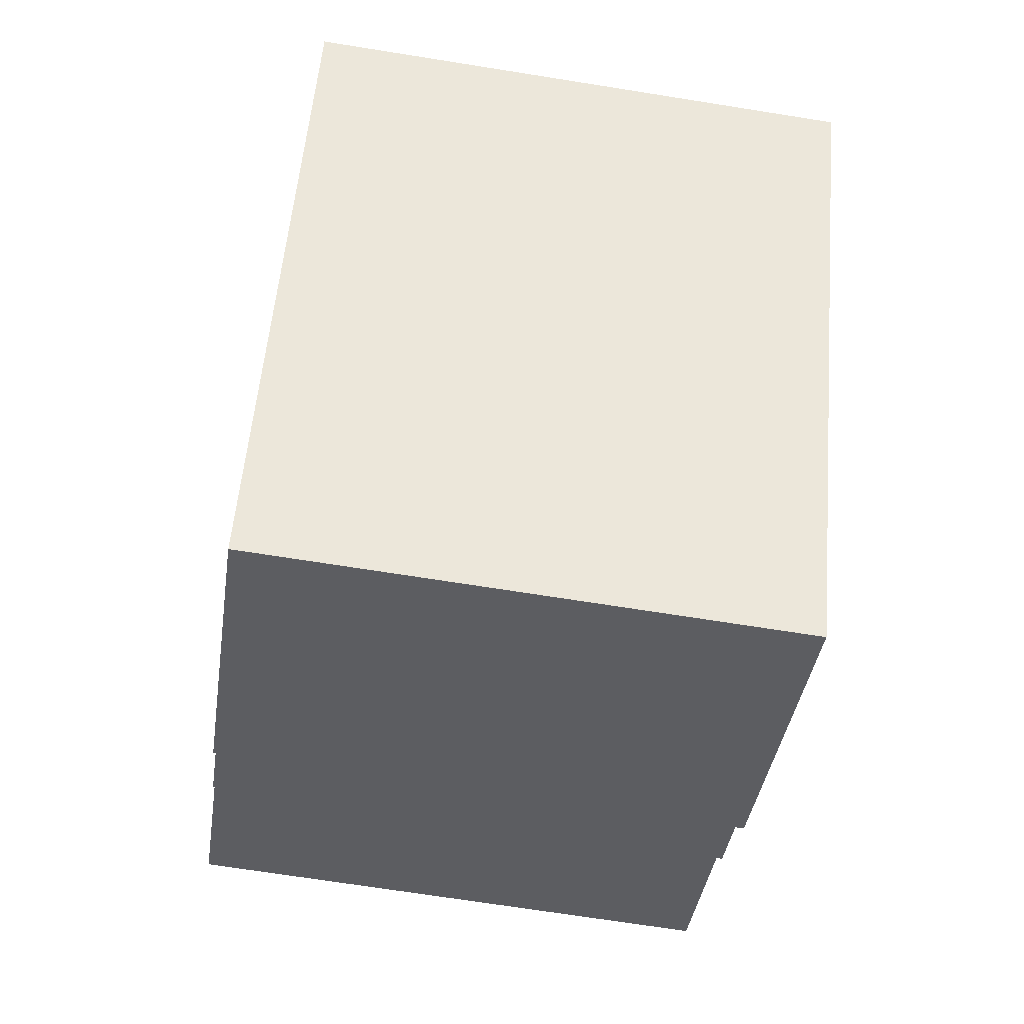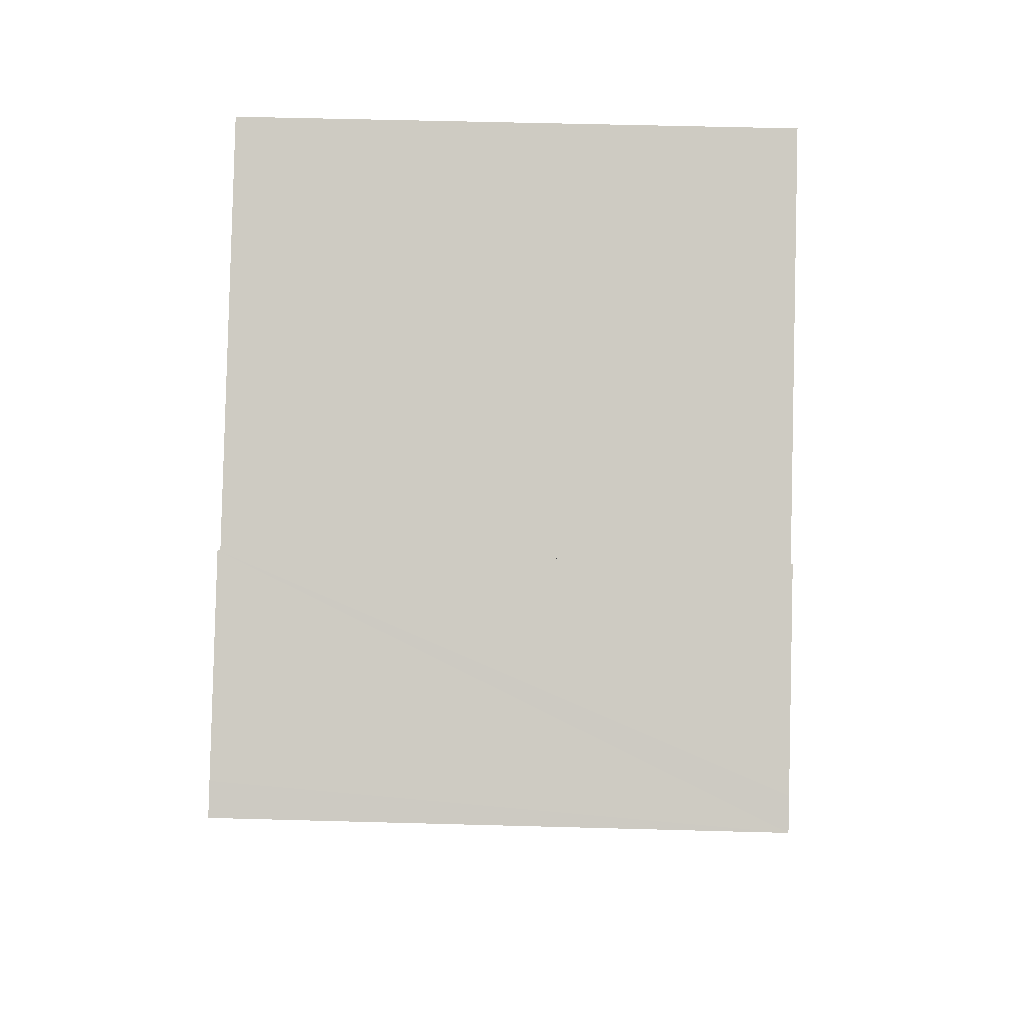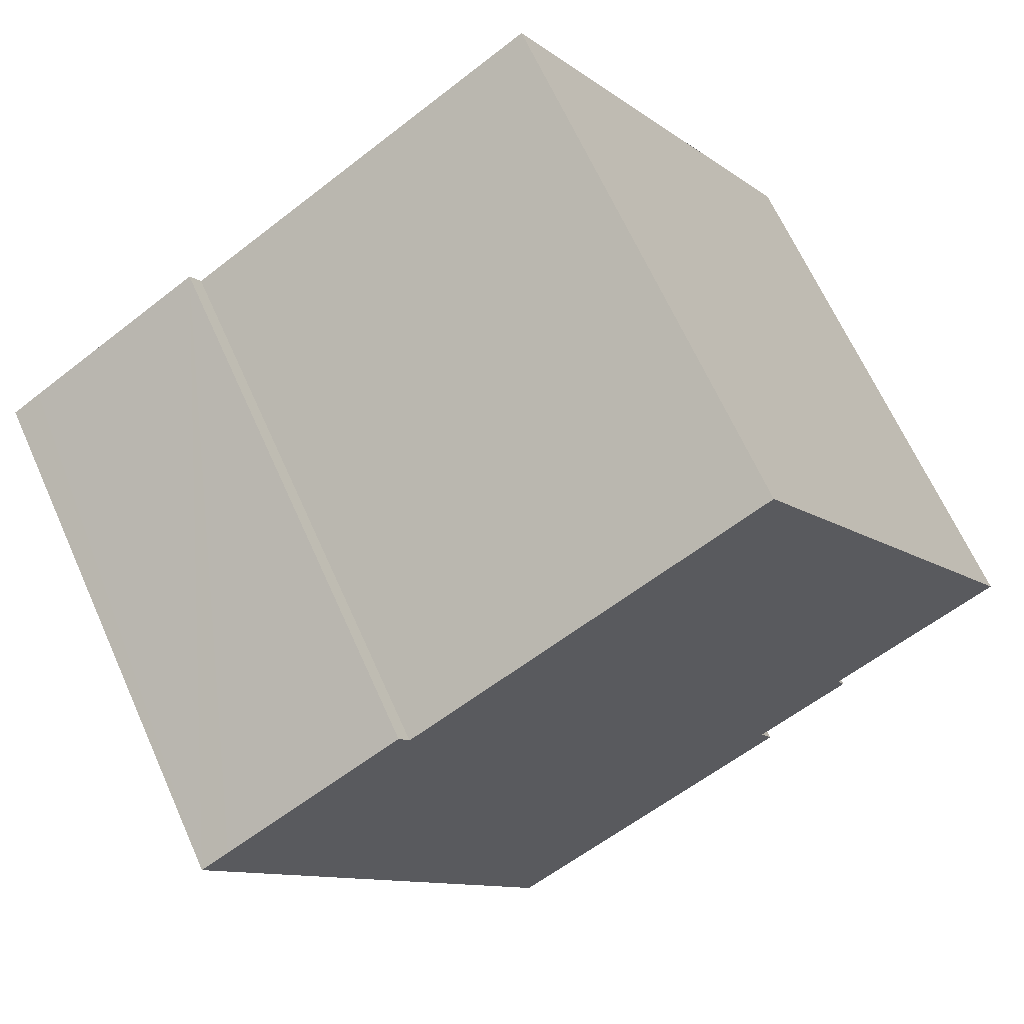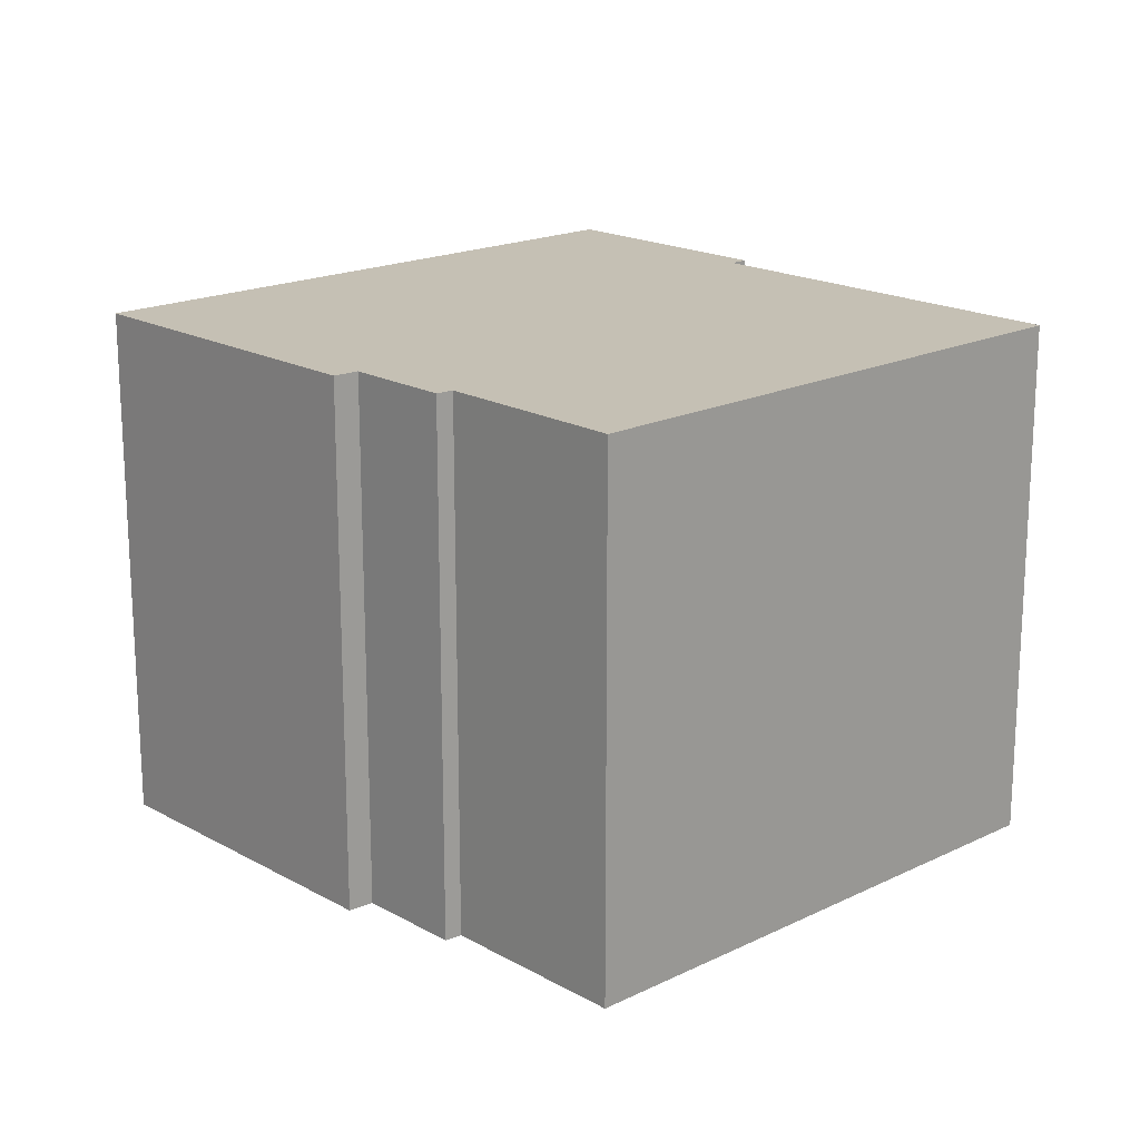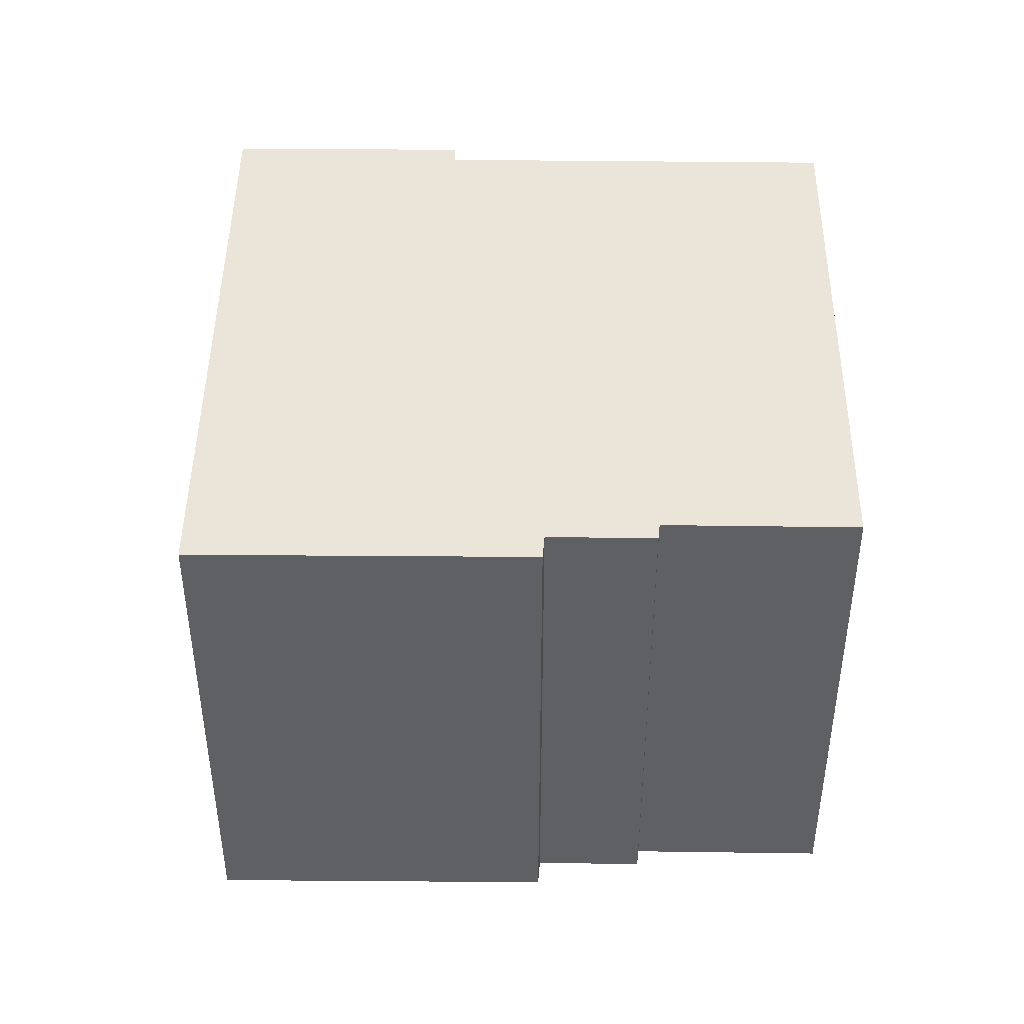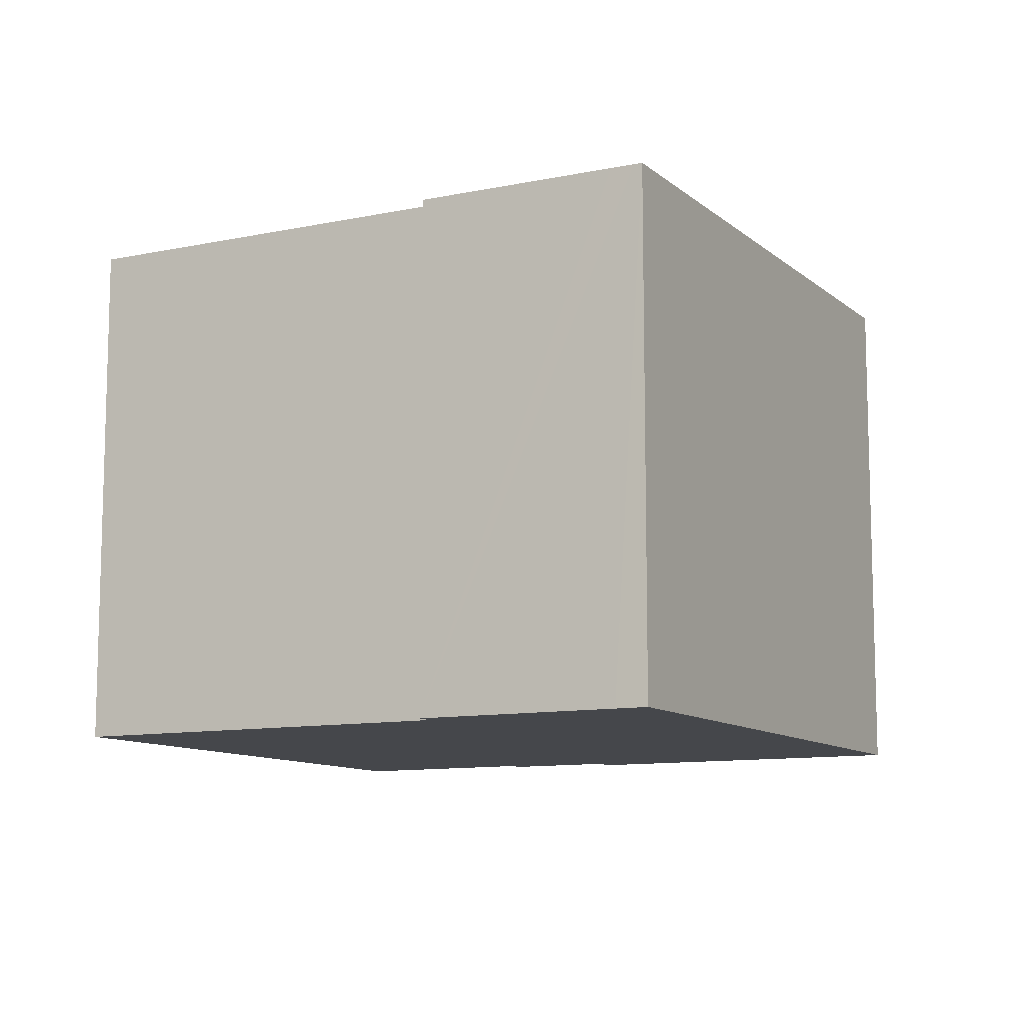
<metadata>
{"format":"obj","ext":"obj","renderer":"f3d","projection":"perspective","resolution":1024,"background":"white","views":[{"elev":-68.7,"azim":80.9,"up":"+Z"},{"elev":53.1,"azim":91.7,"up":"+Z"},{"elev":65.4,"azim":155.9,"up":"+Z"},{"elev":18.4,"azim":-101.0,"up":"+Y"},{"elev":45.4,"azim":-147.3,"up":"+Y"},{"elev":-10.5,"azim":59.9,"up":"+Y"}]}
</metadata>
<code>
v  3.318 15.56 5.279
v  4.926 15.56 -3.051
v  0 15.56 9.527e-16
v  7.432 15.56 -5.222
v  15.73 15.56 -11.37
v  20.3 15.56 -4.043
v  9.124 15.56 14.51
v  19.39 15.56 8.114
v  25.78 15.56 4.747
v  19.69 15.56 8.589
v  25.56 15.56 4.89
v  24.95 15.56 5.279
v  7.063 15.56 -5.912
v  4.691 15.56 -3.519
v  25.78 -2.907e-16 4.747
v  15.73 6.961e-16 -11.37
v  20.3 2.476e-16 -4.043
v  7.063 3.62e-16 -5.912
v  7.432 3.198e-16 -5.222
v  4.691 2.155e-16 -3.519
v  4.926 1.868e-16 -3.051
v  0 0 0
v  9.124 -8.887e-16 14.51
v  3.318 -3.232e-16 5.279
v  19.39 -4.968e-16 8.114
v  19.69 -5.259e-16 8.589
v  24.95 -3.232e-16 5.279
v  25.56 -2.994e-16 4.89
g defaultobject
f 1 2 3
f 2 1 4
f 4 1 5
f 5 1 6
f 6 1 7
f 6 7 8
f 6 8 9
f 9 8 10
f 9 10 11
f 11 10 12
f 5 13 4
f 4 14 2
f 15 6 9
f 6 15 5
f 5 15 16
f 16 15 17
f 16 13 5
f 13 16 18
f 19 14 4
f 14 19 20
f 21 3 2
f 3 21 22
f 18 4 13
f 4 18 19
f 20 2 14
f 2 20 21
f 22 1 3
f 1 22 7
f 7 22 23
f 23 22 24
f 25 10 8
f 10 25 26
f 23 8 7
f 8 23 25
f 26 12 10
f 12 26 11
f 11 26 9
f 9 26 27
f 9 27 15
f 15 27 28
f 19 21 20
f 16 19 18
f 19 16 24
f 24 16 23
f 23 16 17
f 23 17 25
f 25 17 15
f 25 15 26
f 26 15 28
f 26 28 27
f 21 24 22
f 24 21 19

</code>
